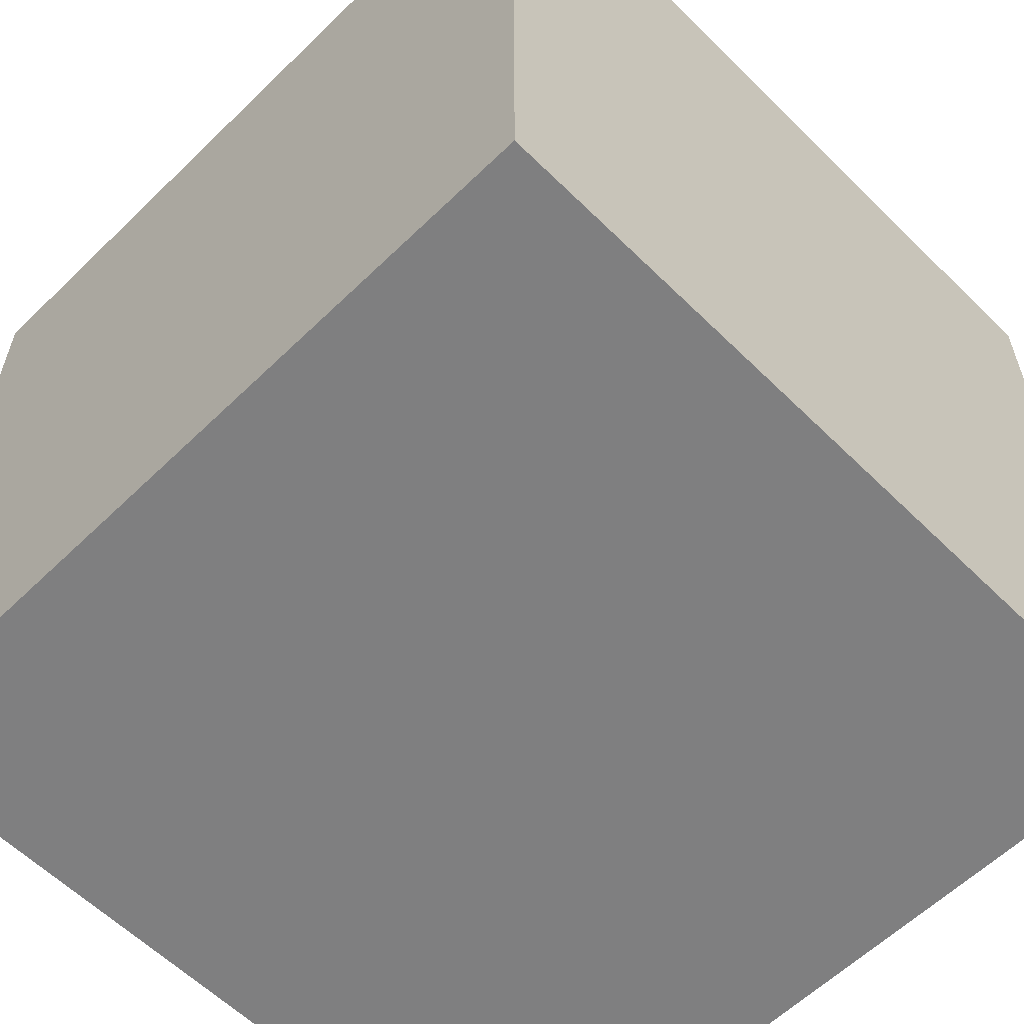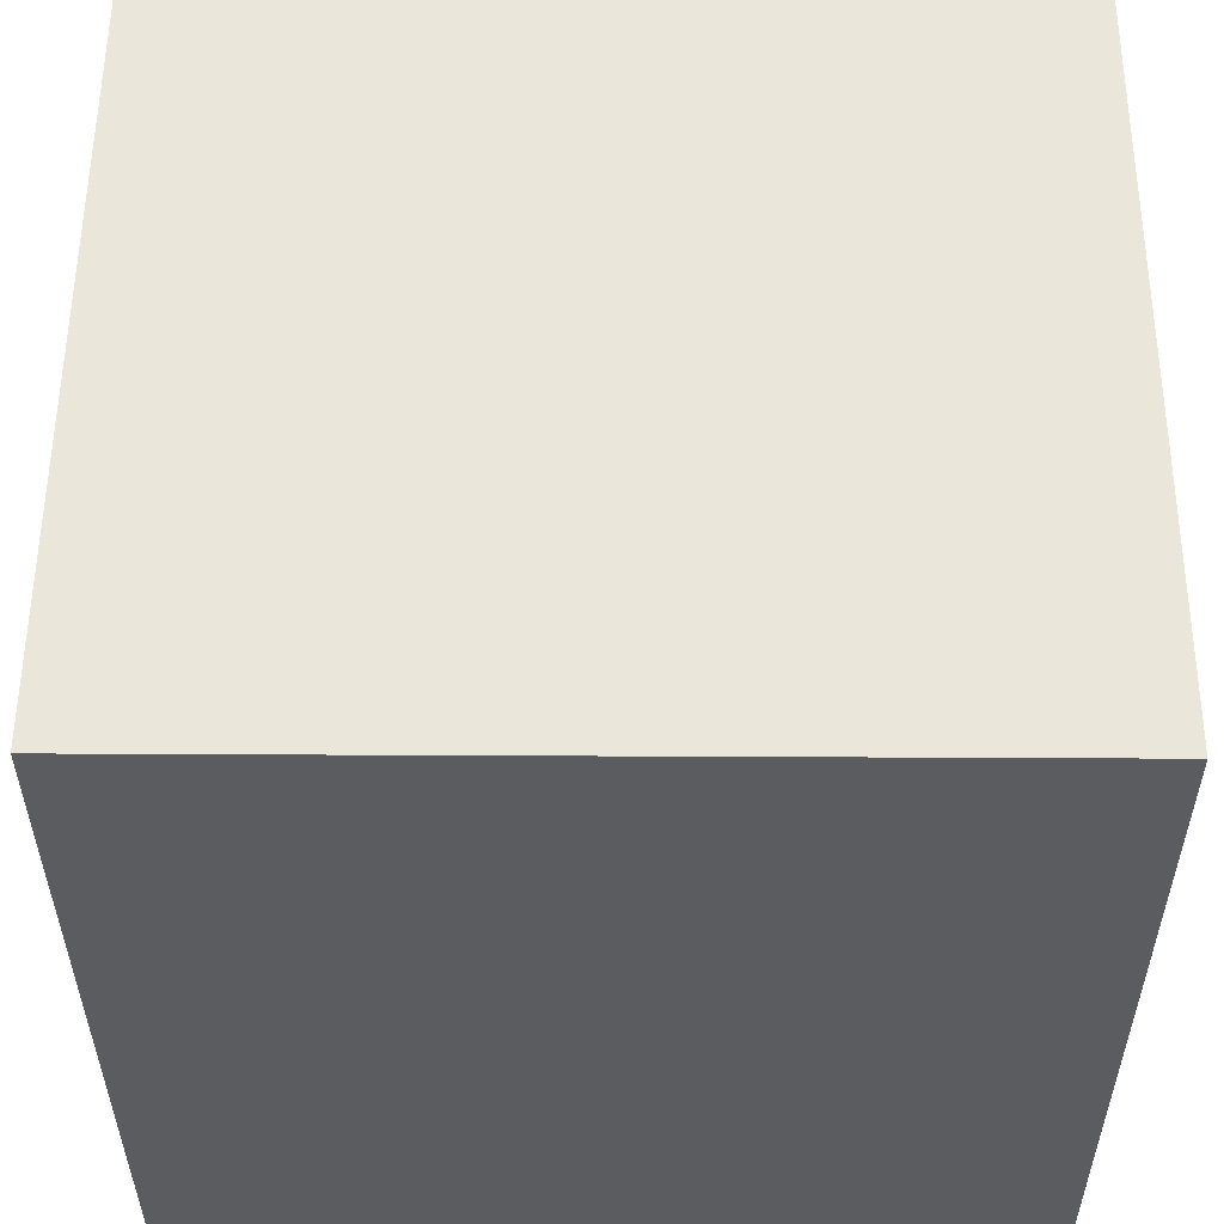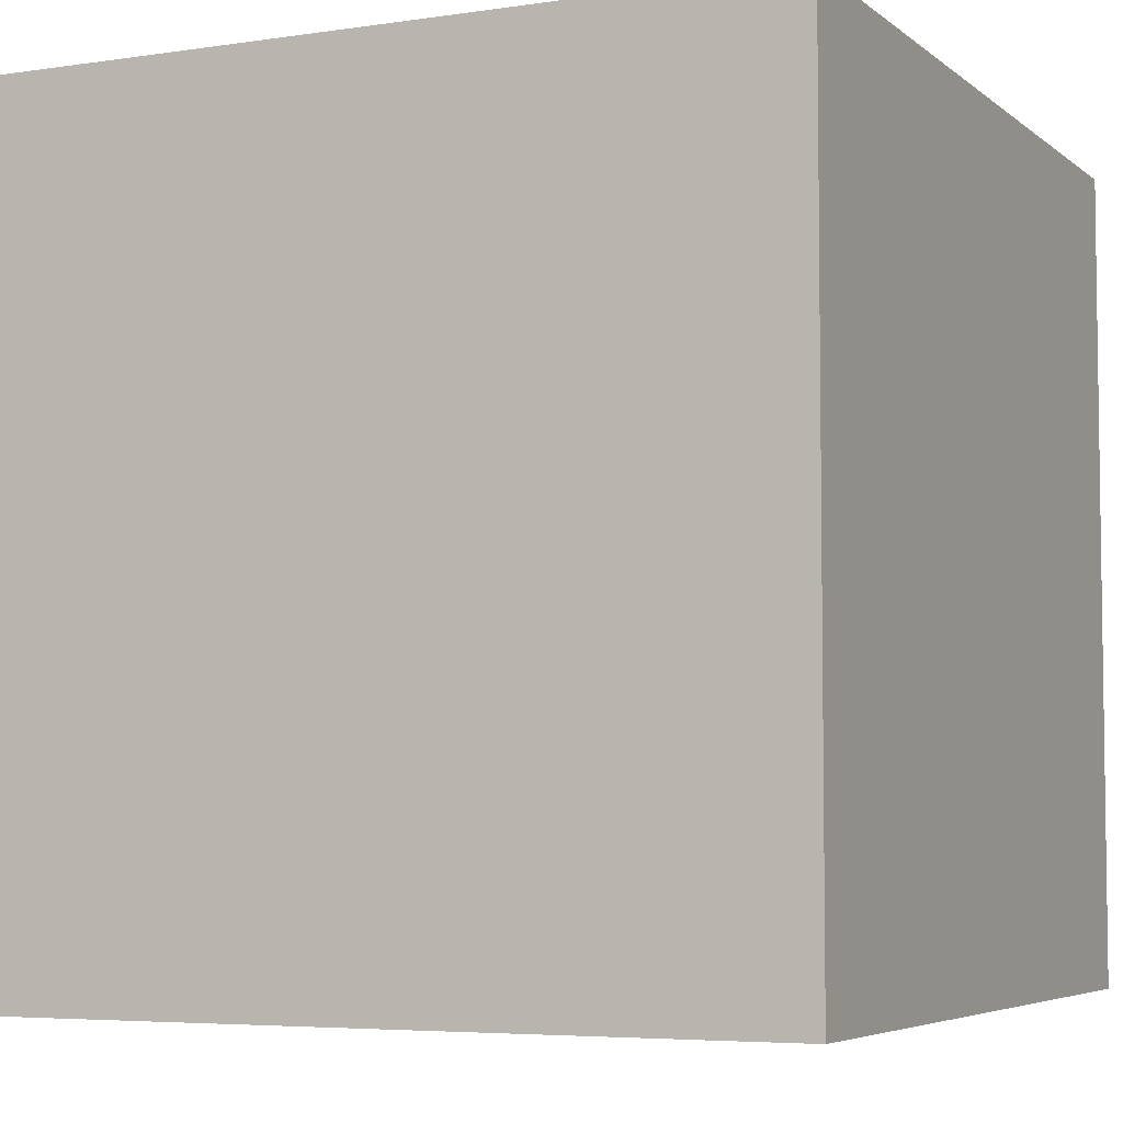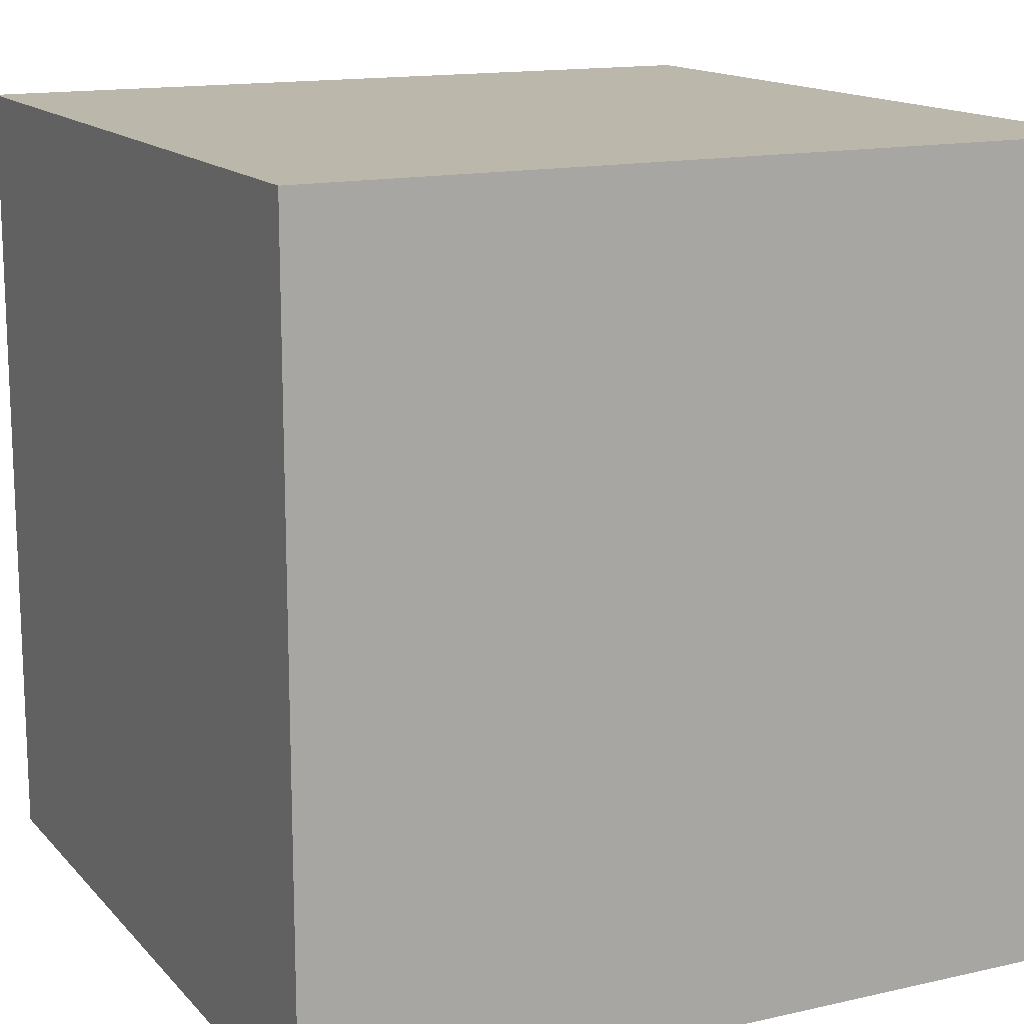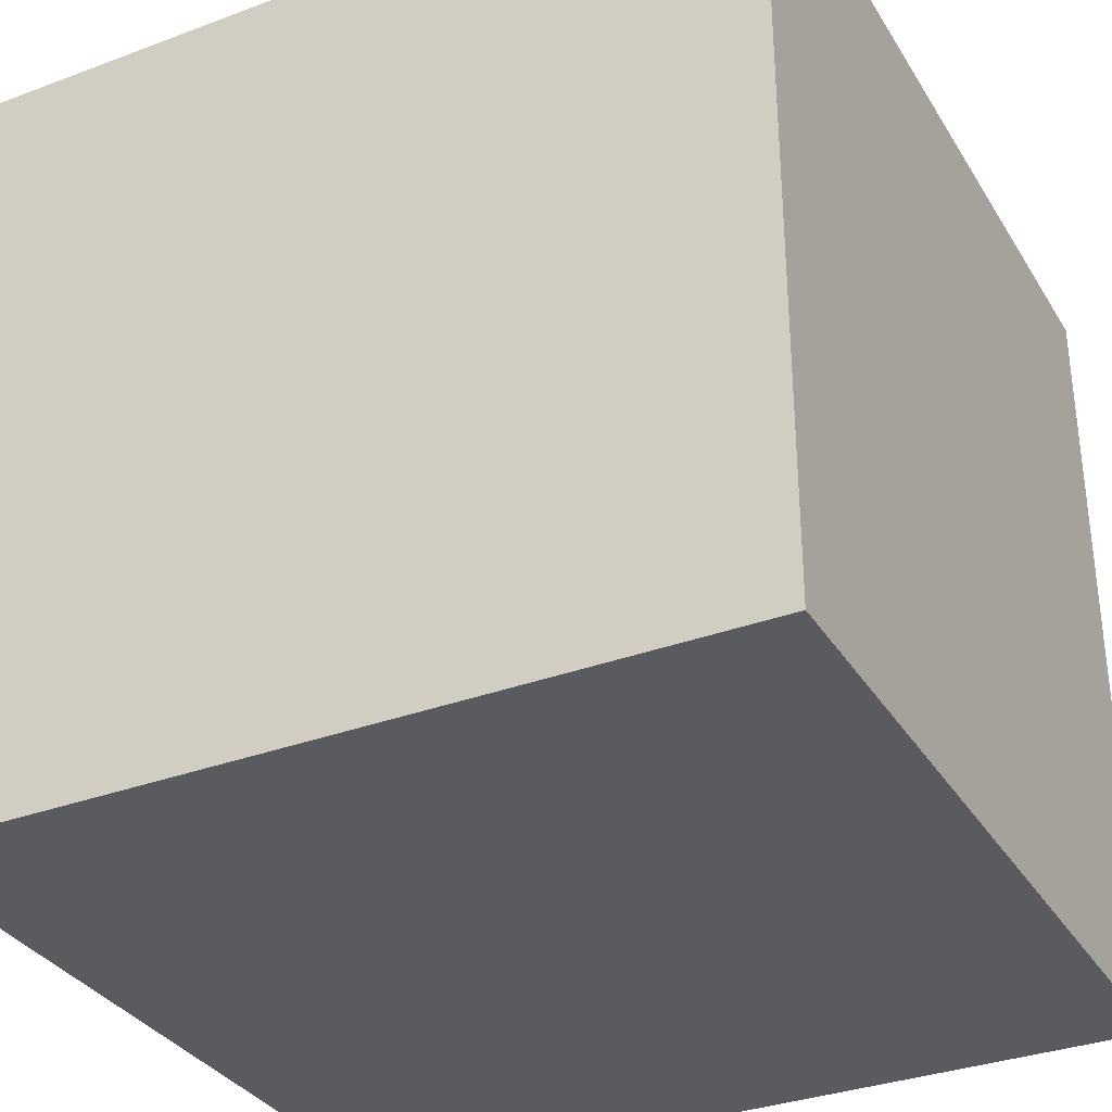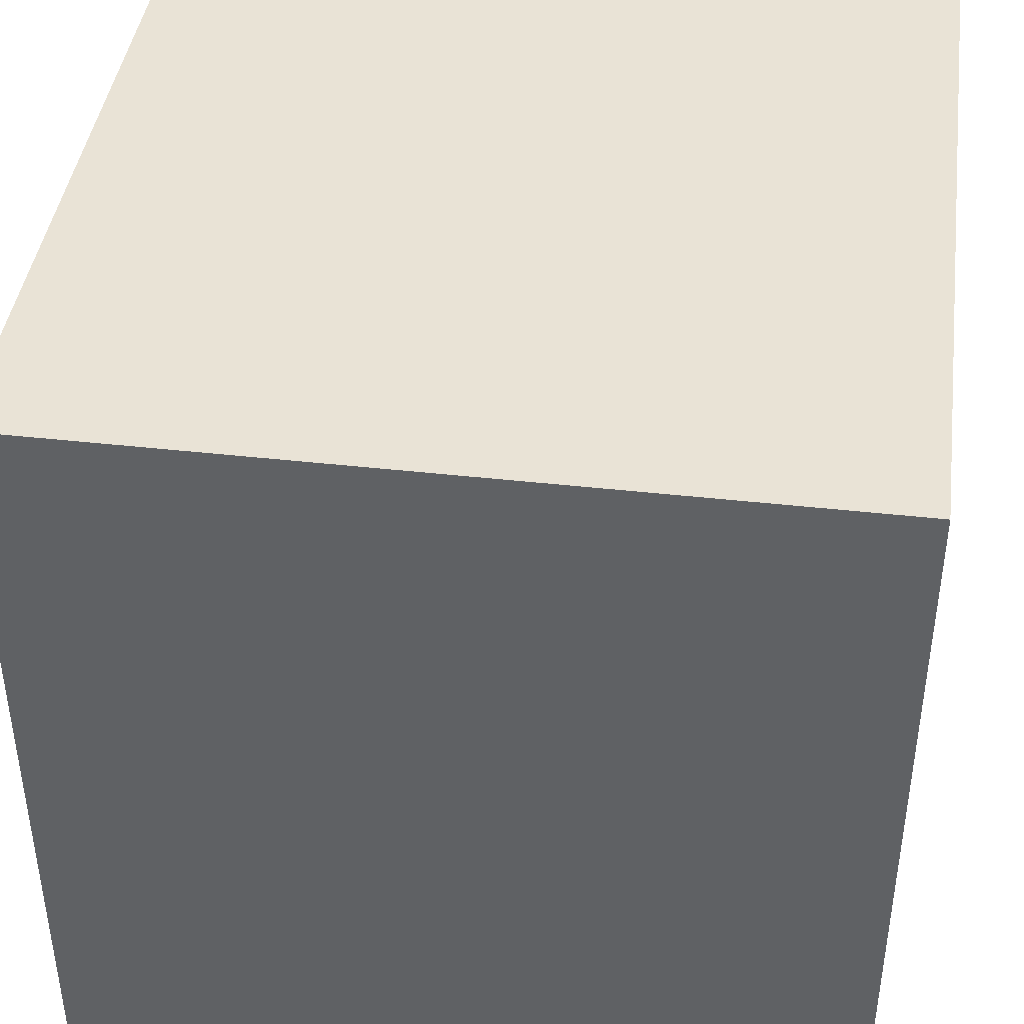
<metadata>
{"format":"obj","ext":"obj","renderer":"f3d","projection":"perspective","resolution":1024,"background":"white","views":[{"elev":-59.7,"azim":-135.2,"up":"+Z"},{"elev":54.8,"azim":-89.7,"up":"+Z"},{"elev":-5.2,"azim":-154.8,"up":"+Z"},{"elev":14.5,"azim":-26.3,"up":"+Y"},{"elev":-33.4,"azim":-62.9,"up":"+Z"},{"elev":42.2,"azim":-82.3,"up":"+Y"}]}
</metadata>
<code>
o Cube_Cube.001
v -1 -1 1
v -1 1 1
v -1 -1 -1
v -1 1 -1
v 1 -1 1
v 1 1 1
v 1 -1 -1
v 1 1 -1
f 2 3 1
f 4 7 3
f 8 5 7
f 6 1 5
f 7 1 3
f 4 6 8
f 2 4 3
f 4 8 7
f 8 6 5
f 6 2 1
f 7 5 1
f 4 2 6

</code>
